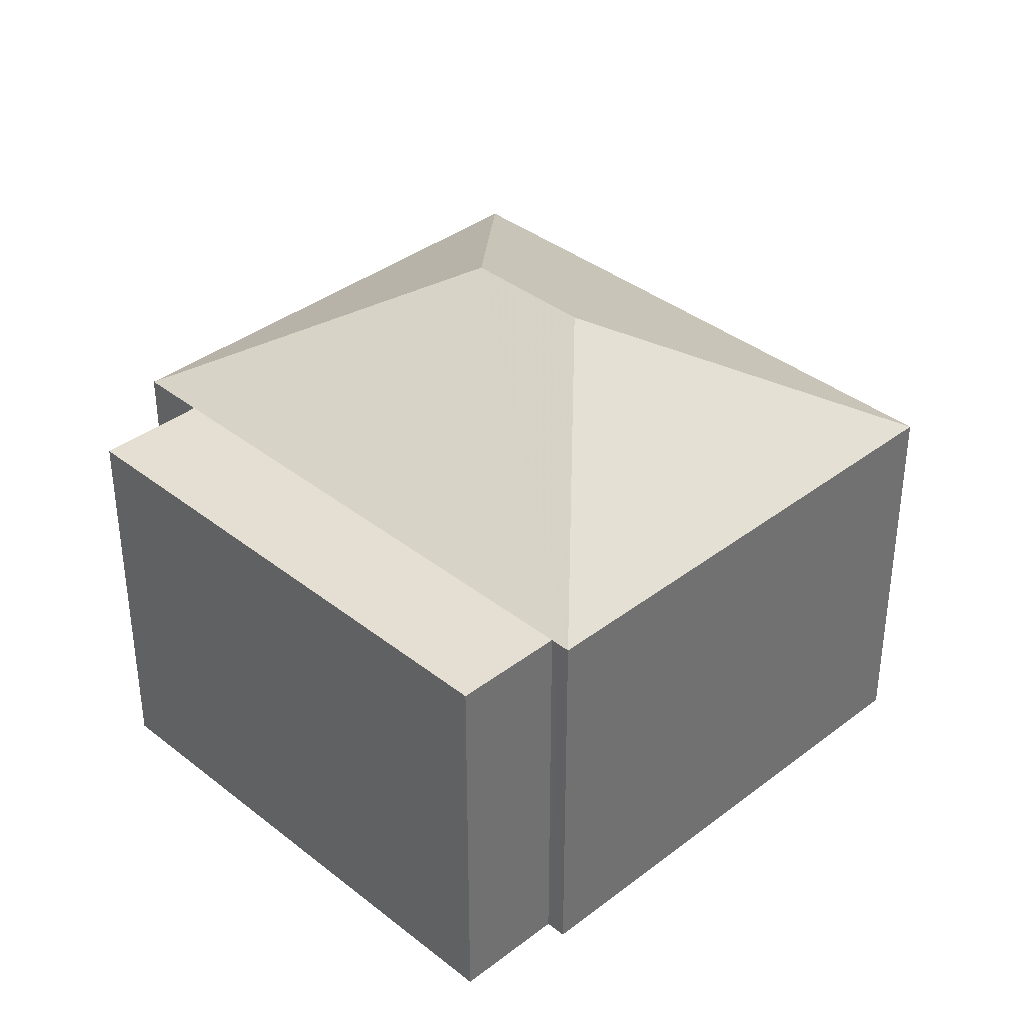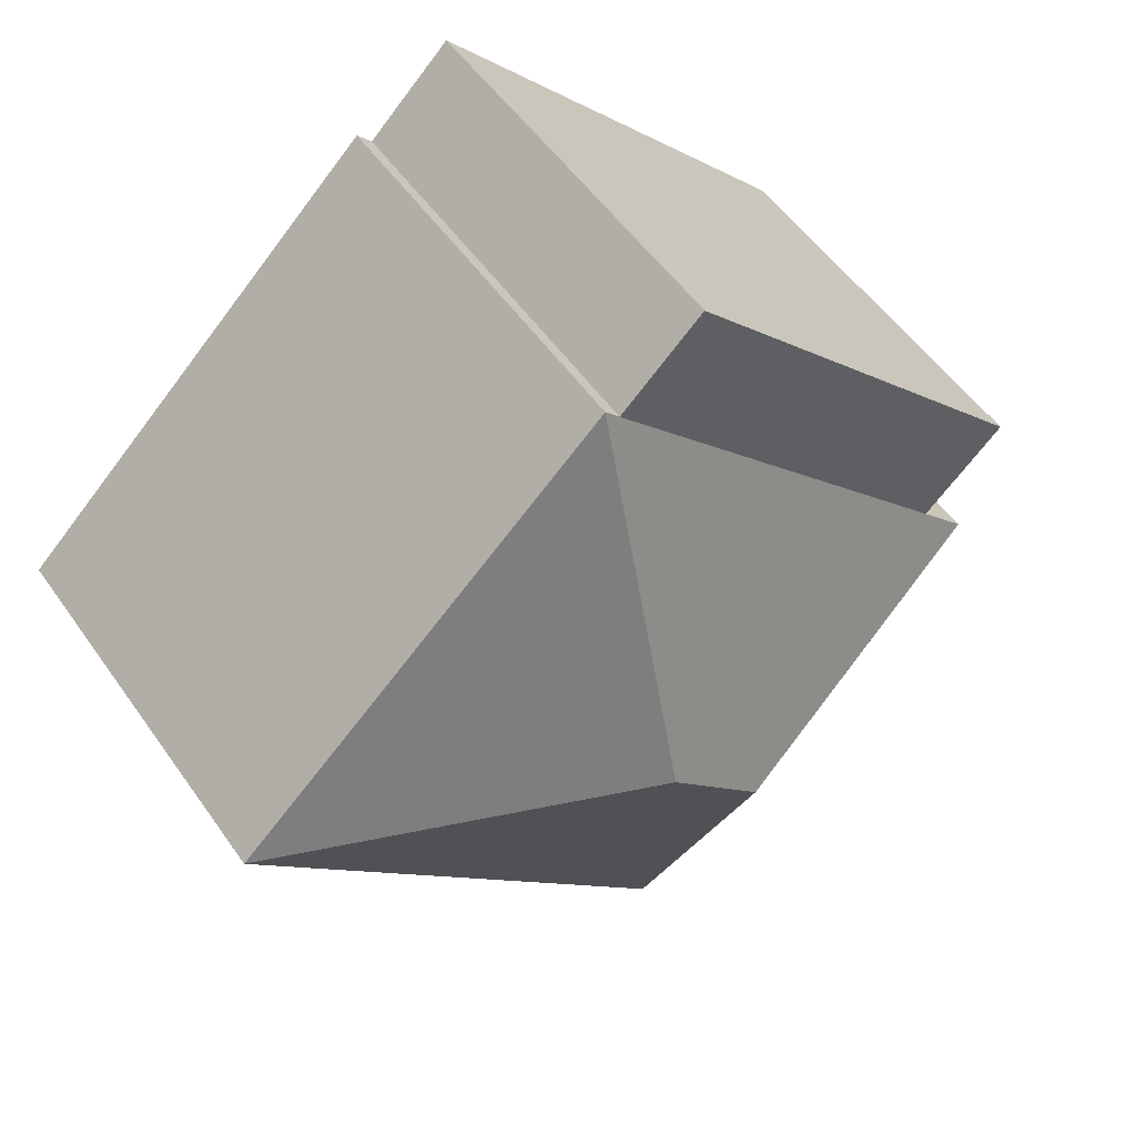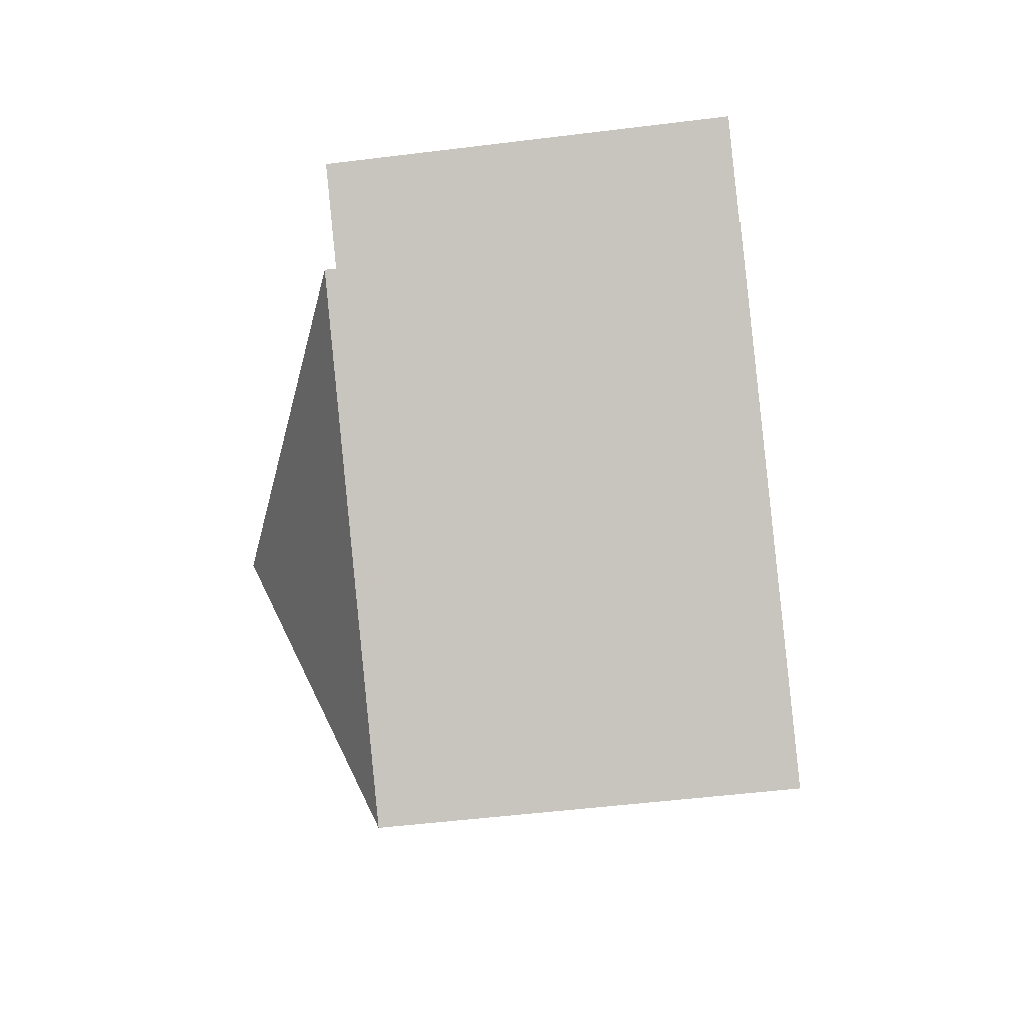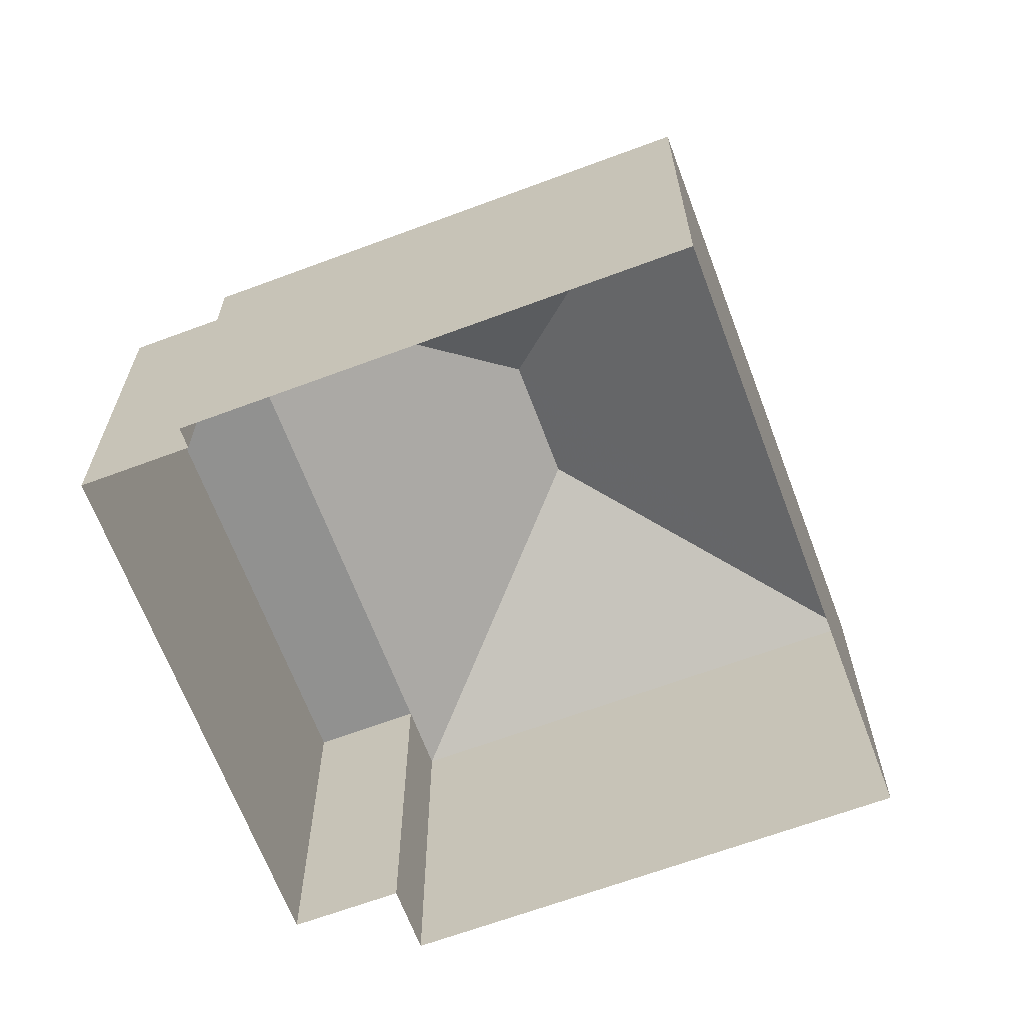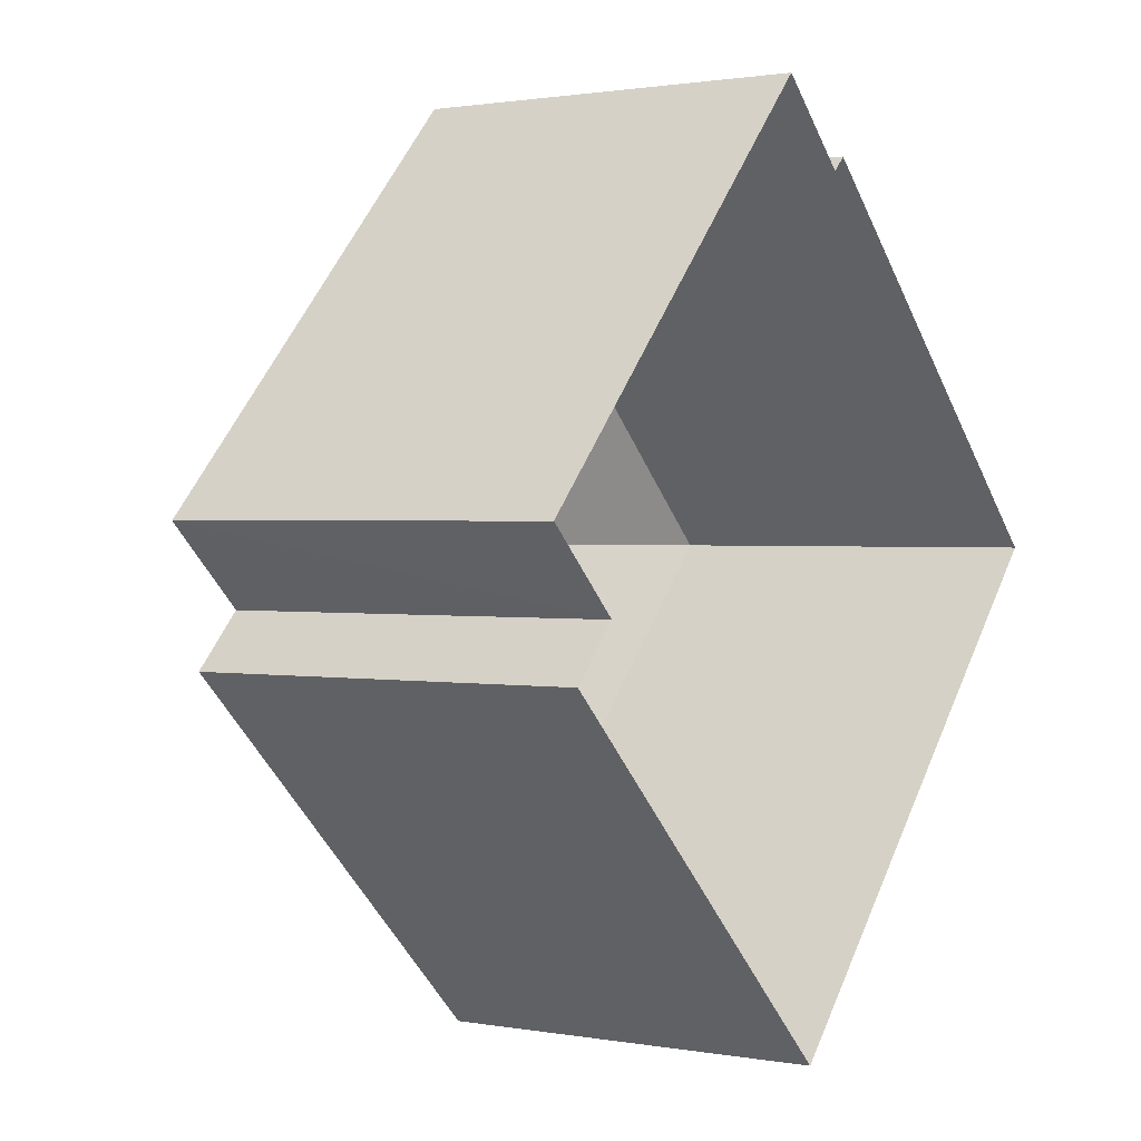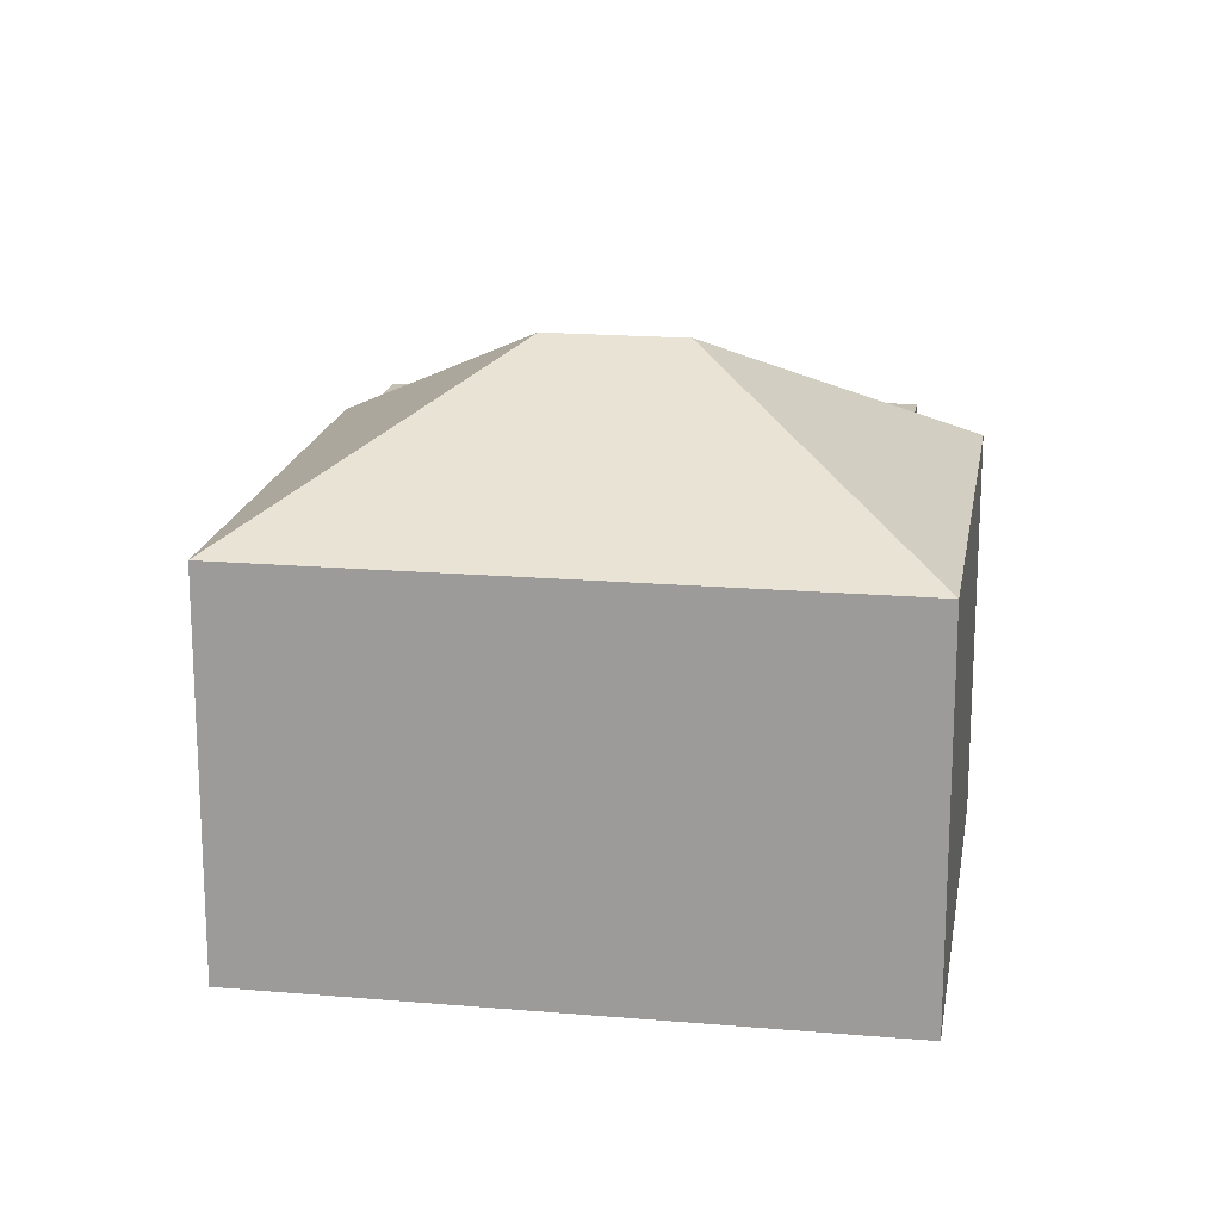
<metadata>
{"format":"obj","ext":"obj","renderer":"f3d","projection":"perspective","resolution":1024,"background":"white","views":[{"elev":37.2,"azim":179.0,"up":"+Z"},{"elev":52.8,"azim":-34.0,"up":"+Y"},{"elev":-49.1,"azim":97.9,"up":"+Y"},{"elev":-65.9,"azim":-115.9,"up":"+Z"},{"elev":1.2,"azim":123.6,"up":"+Y"},{"elev":18.2,"azim":-37.1,"up":"+Z"}]}
</metadata>
<code>
v -7784 -3.742e+04 21.21
v -7778 -3.742e+04 27.21
v -7778 -3.742e+04 21.21
v -7784 -3.742e+04 27.21
v -7772 -3.743e+04 21.2
v -7771 -3.743e+04 27.21
v -7771 -3.743e+04 21.2
v -7772 -3.743e+04 27.21
v -7777 -3.742e+04 27.21
v -7777 -3.742e+04 21.21
v -7777 -3.743e+04 27.21
v -7777 -3.743e+04 21.2
v -7776 -3.742e+04 27.21
v -7776 -3.742e+04 21.2
v -7770 -3.742e+04 27.21
v -7770 -3.742e+04 21.2
v -7777 -3.743e+04 29.43
v -7778 -3.742e+04 29.43
f 12 1 5
f 7 12 5
f 1 3 10
f 16 5 14
f 5 10 14
f 1 10 5
f 1 2 3
f 1 4 2
f 5 6 7
f 5 8 6
f 9 3 2
f 9 10 3
f 6 11 12
f 7 6 12
f 11 1 12
f 11 4 1
f 10 13 14
f 10 9 13
f 15 16 14
f 13 15 14
f 5 16 15
f 8 5 15
f 2 17 9
f 17 6 8
f 17 8 9
f 2 18 17
f 17 18 11
f 11 18 4
f 4 18 2
f 6 17 11
f 8 15 13
f 9 8 13

</code>
